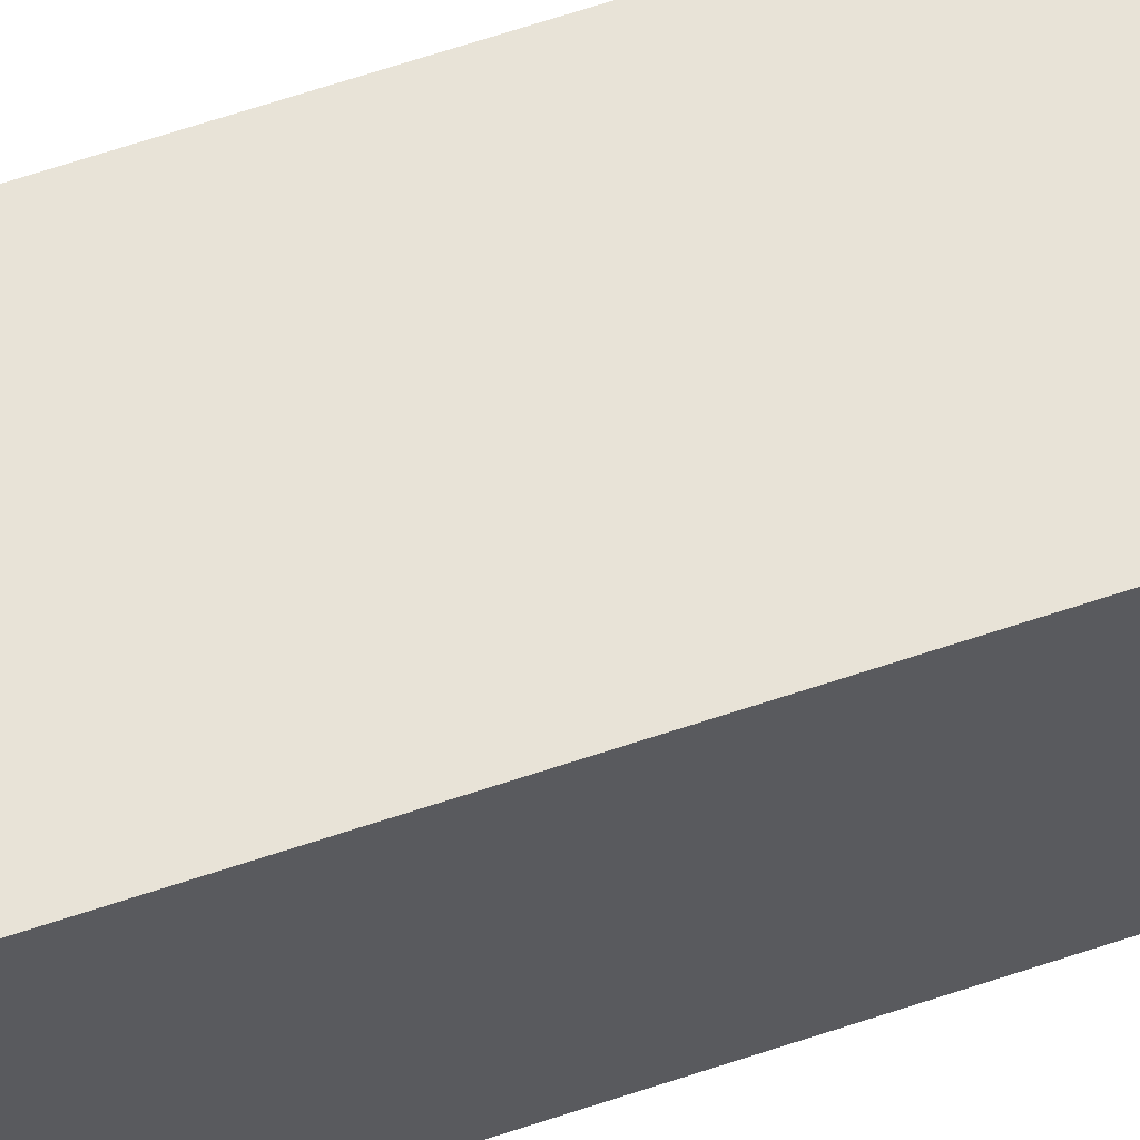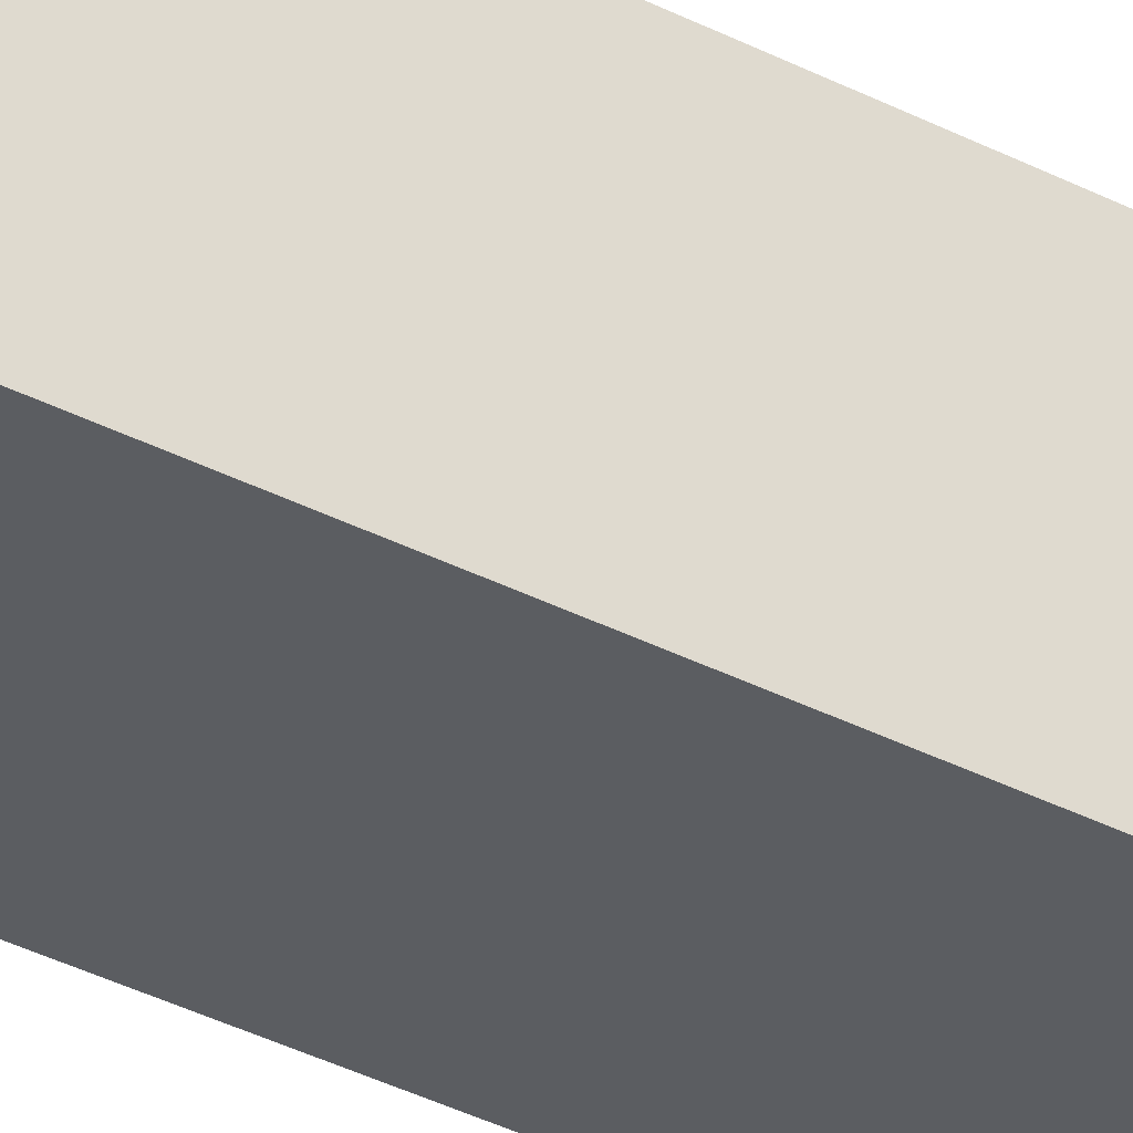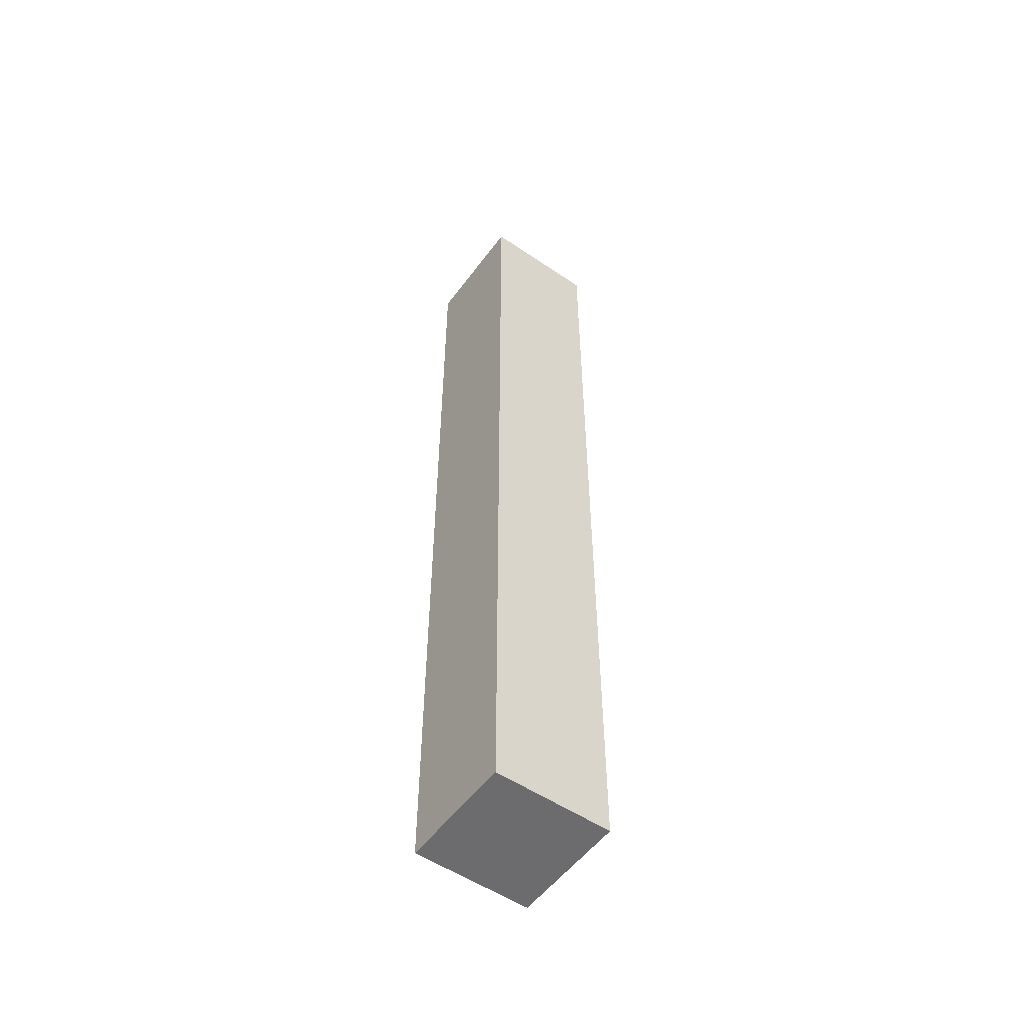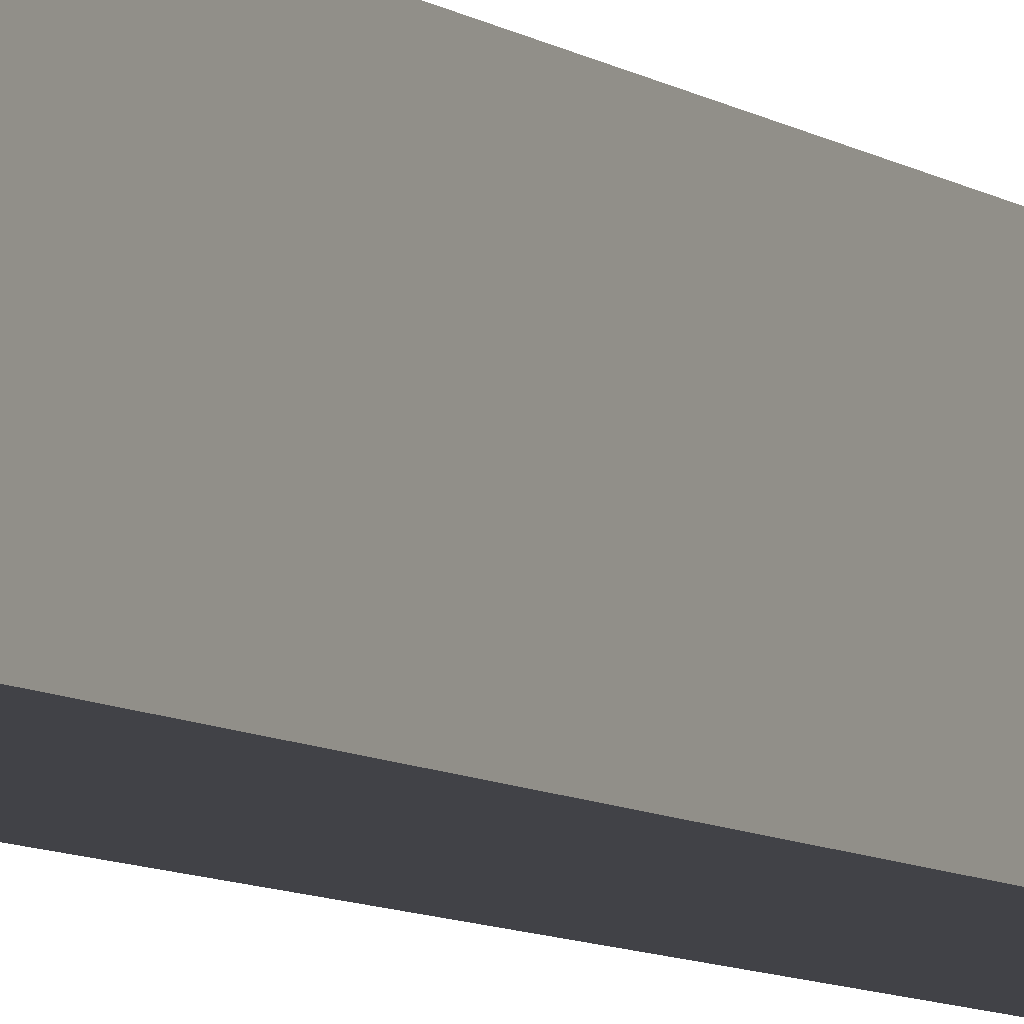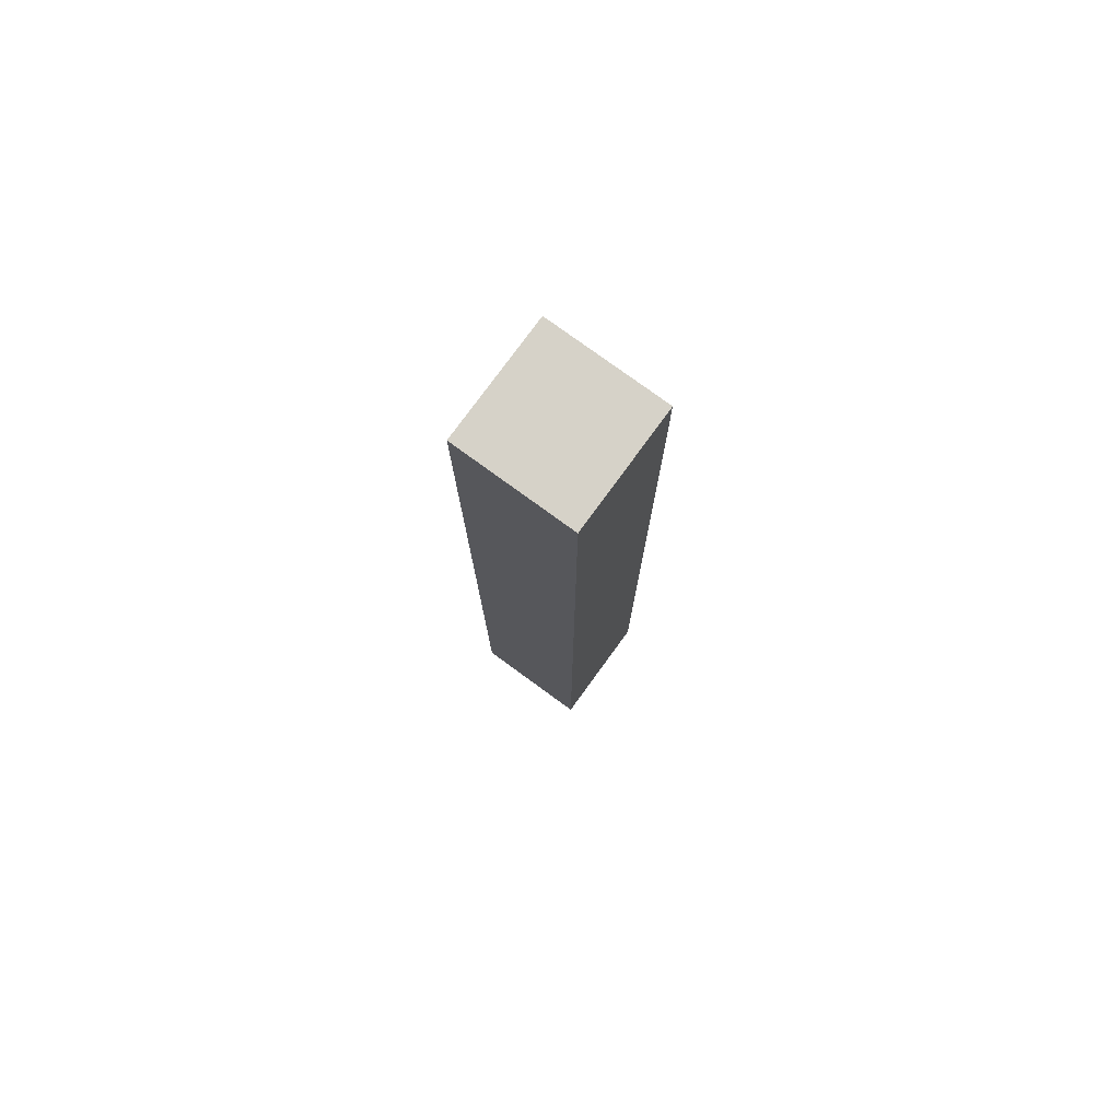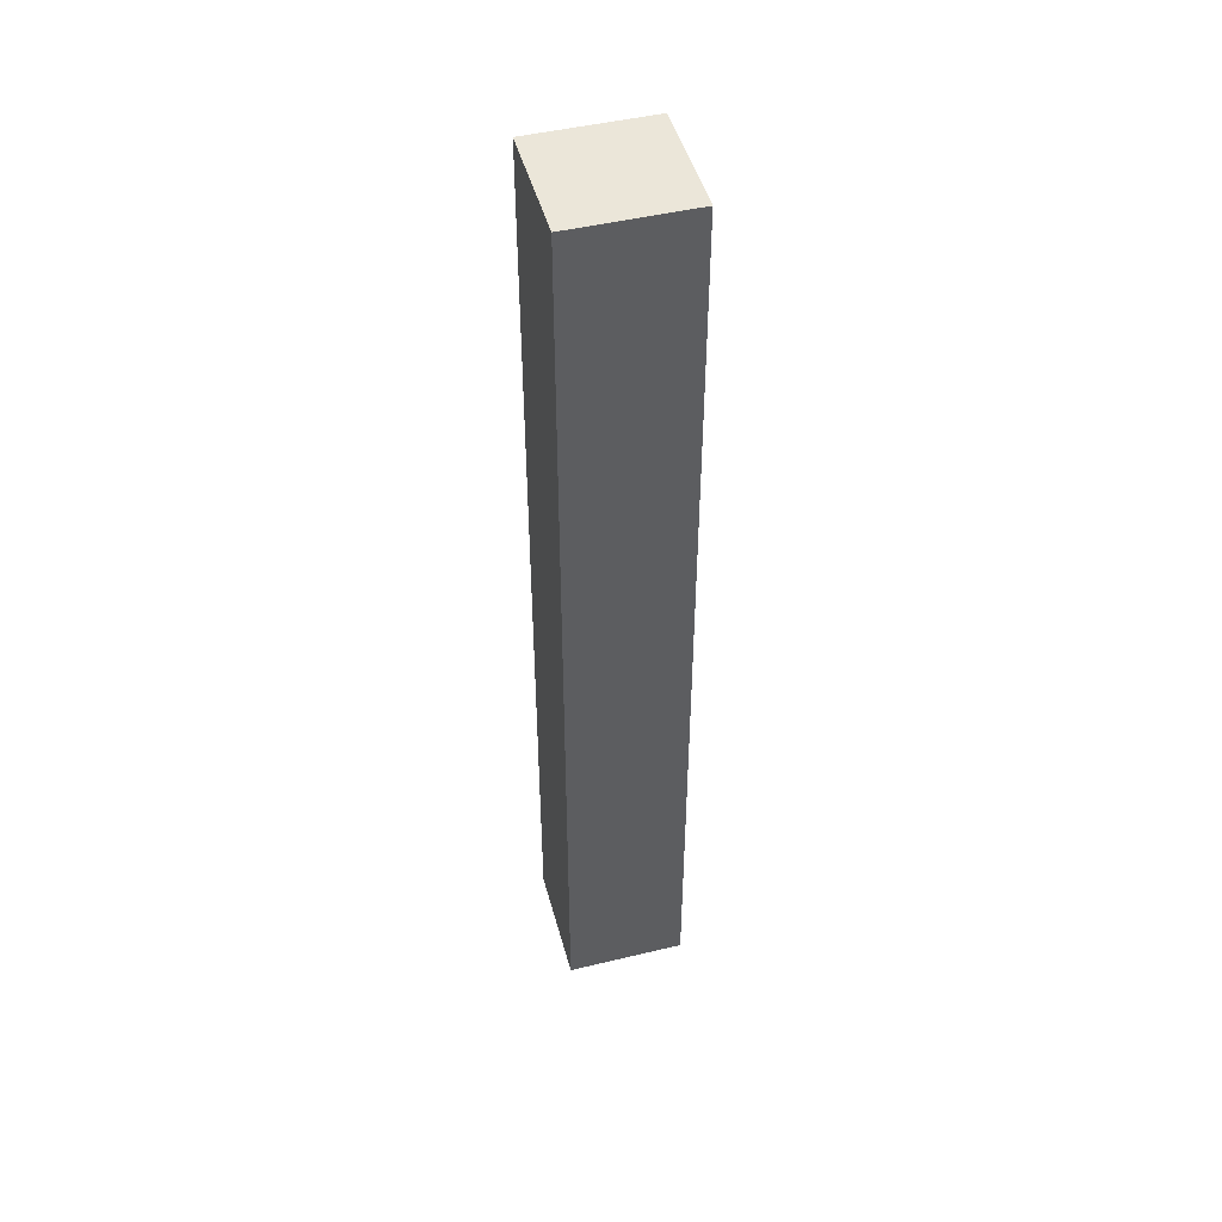
<metadata>
{"format":"obj","ext":"obj","renderer":"f3d","projection":"perspective","resolution":1024,"background":"white","views":[{"elev":62.2,"azim":-109.1,"up":"+Z"},{"elev":-35.6,"azim":-124.5,"up":"+Z"},{"elev":-53.8,"azim":144.2,"up":"+Y"},{"elev":-6.8,"azim":-154.7,"up":"+Z"},{"elev":77.8,"azim":-143.9,"up":"+Y"},{"elev":47.6,"azim":-105.1,"up":"+Y"}]}
</metadata>
<code>
g pb_Mesh1866330
v 4 -64 4
v -4 -64 4
v 4 0 4
v -4 0 4
v -4 -64 4
v -4 -64 -4
v -4 0 4
v -4 0 -4
v -4 -64 -4
v 4 -64 -4
v -4 0 -4
v 4 0 -4
v 4 -64 -4
v 4 -64 4
v 4 0 -4
v 4 0 4
v 4 0 4
v -4 0 4
v 4 0 -4
v -4 0 -4
v 4 -64 -4
v -4 -64 -4
v 4 -64 4
v -4 -64 4
g pb_Mesh1866330_0
f 3 2 1
f 3 4 2
f 7 6 5
f 7 8 6
f 11 10 9
f 11 12 10
f 15 14 13
f 15 16 14
f 19 18 17
f 19 20 18
f 23 22 21
f 23 24 22
g pb_Mesh1866330_1

</code>
